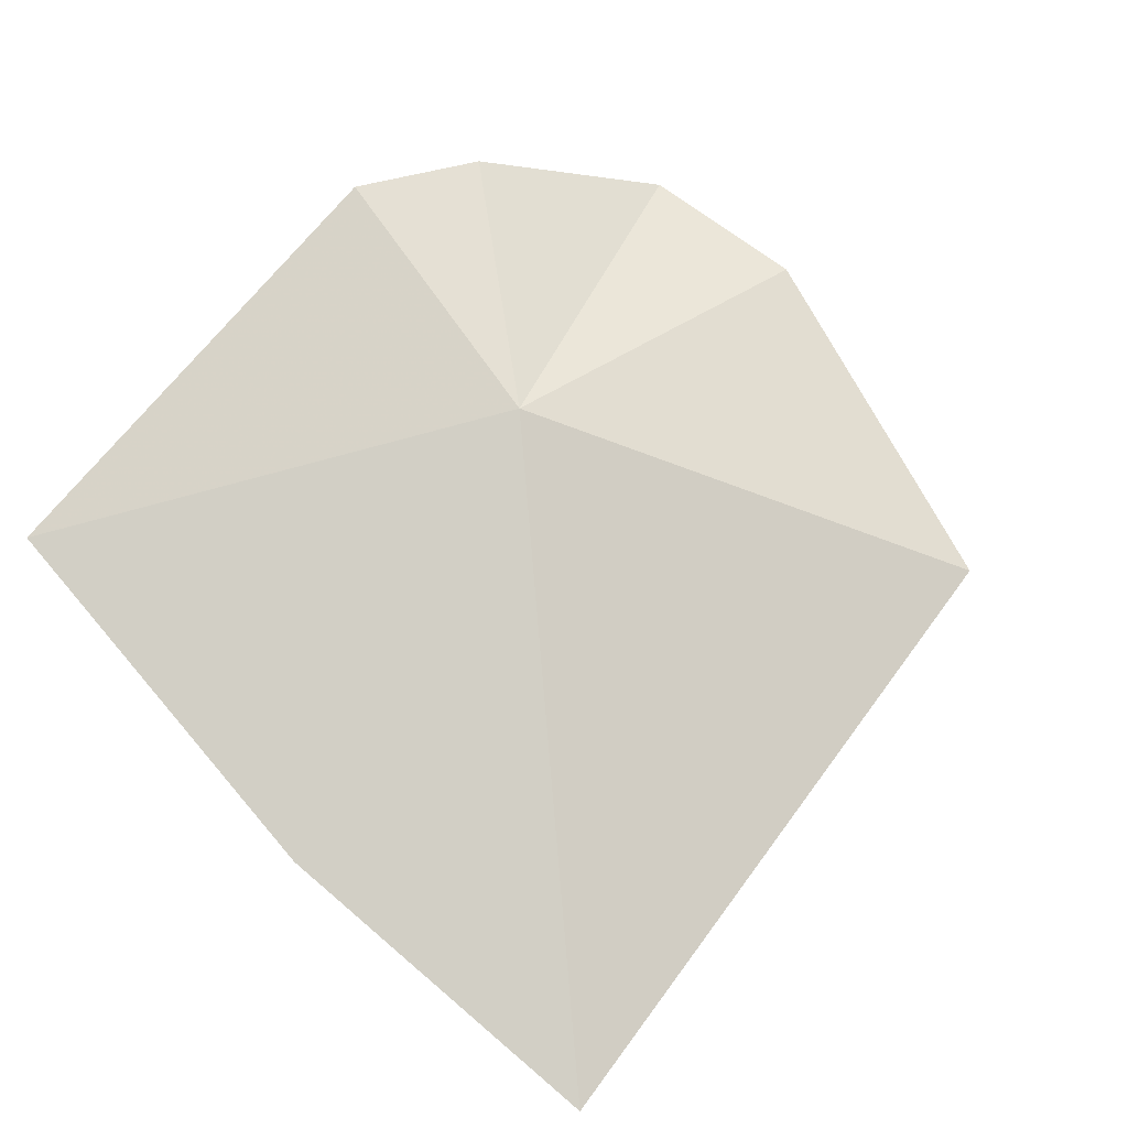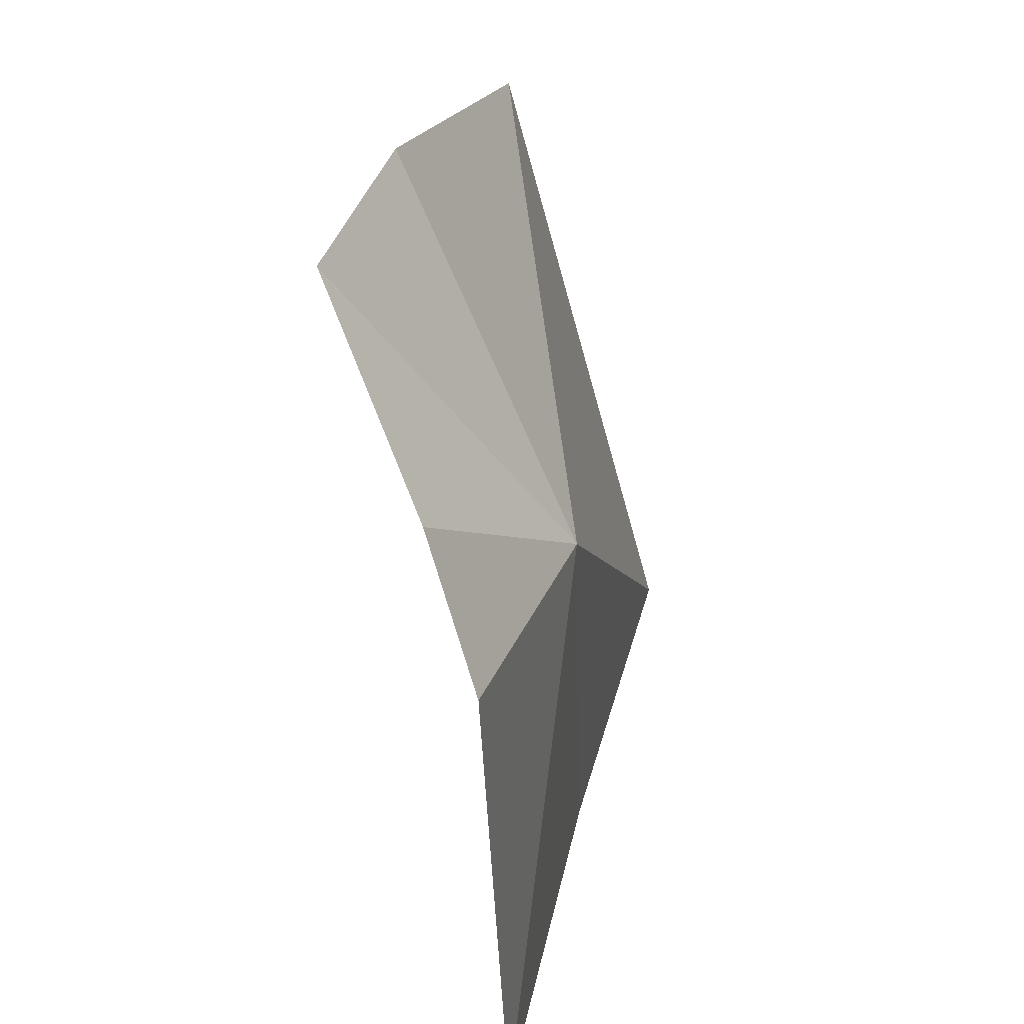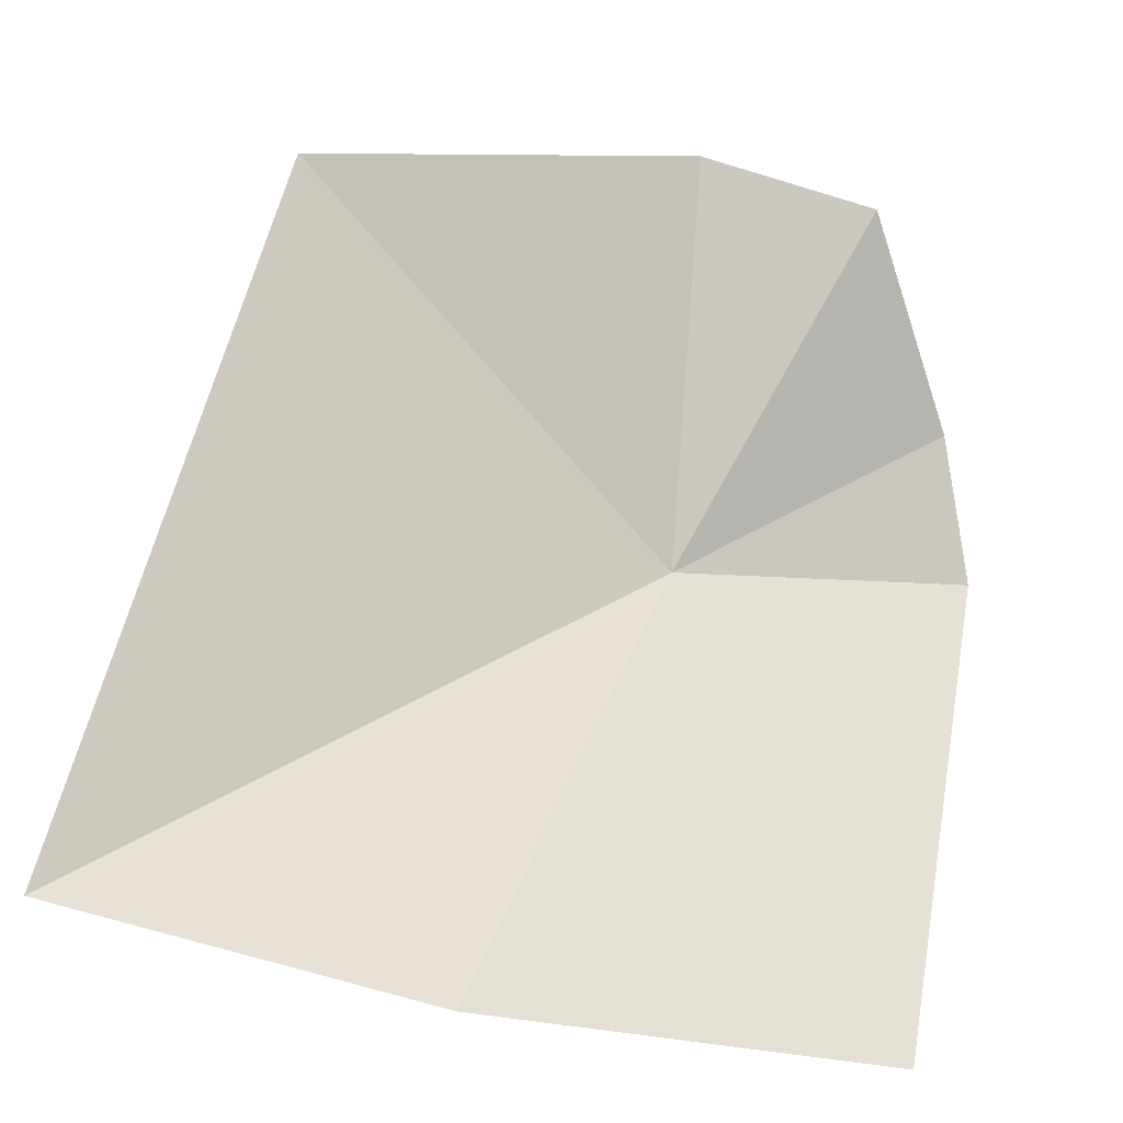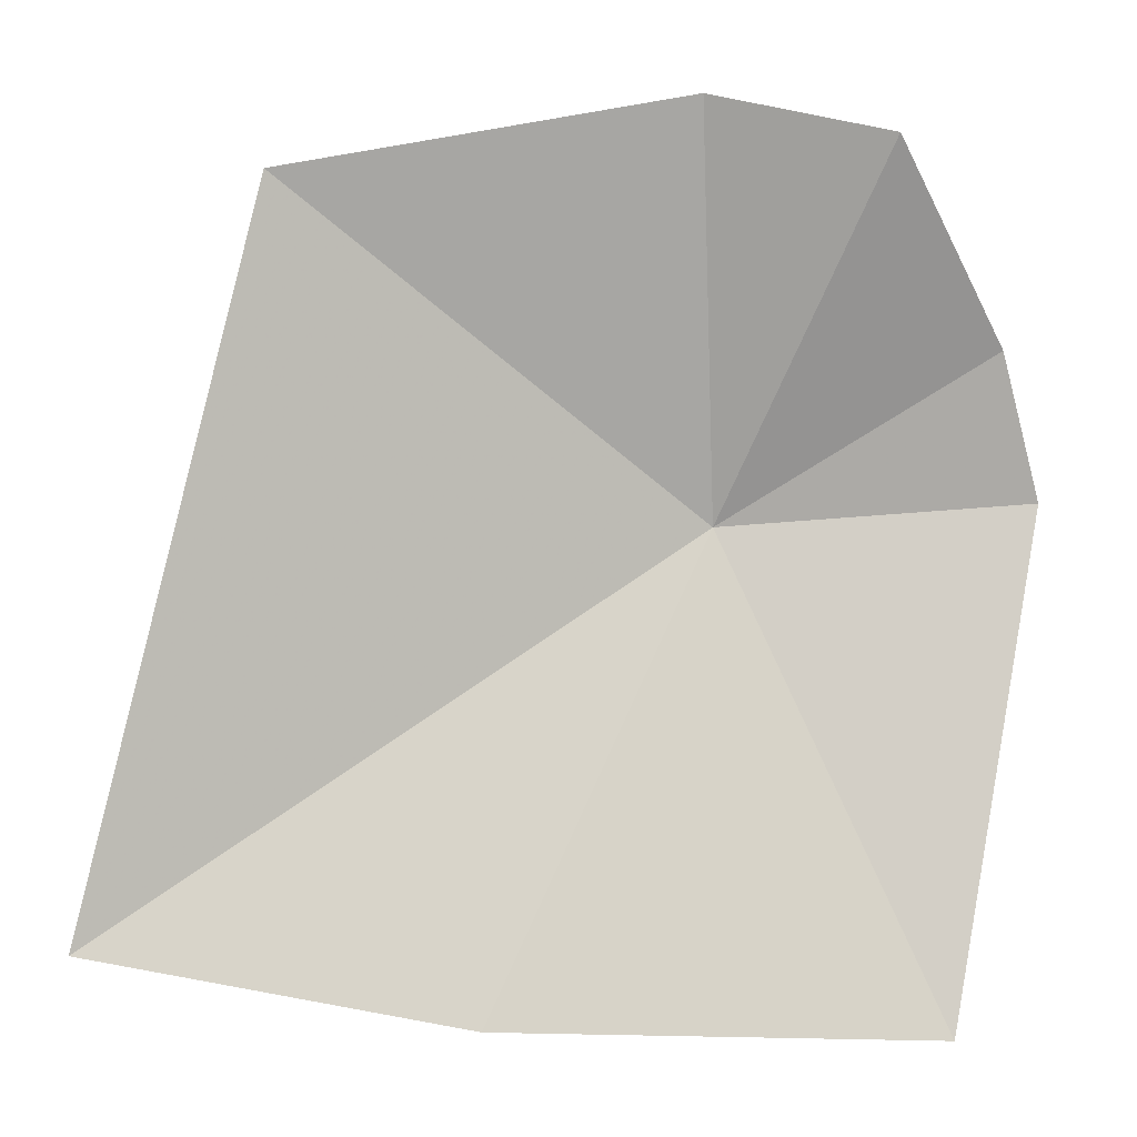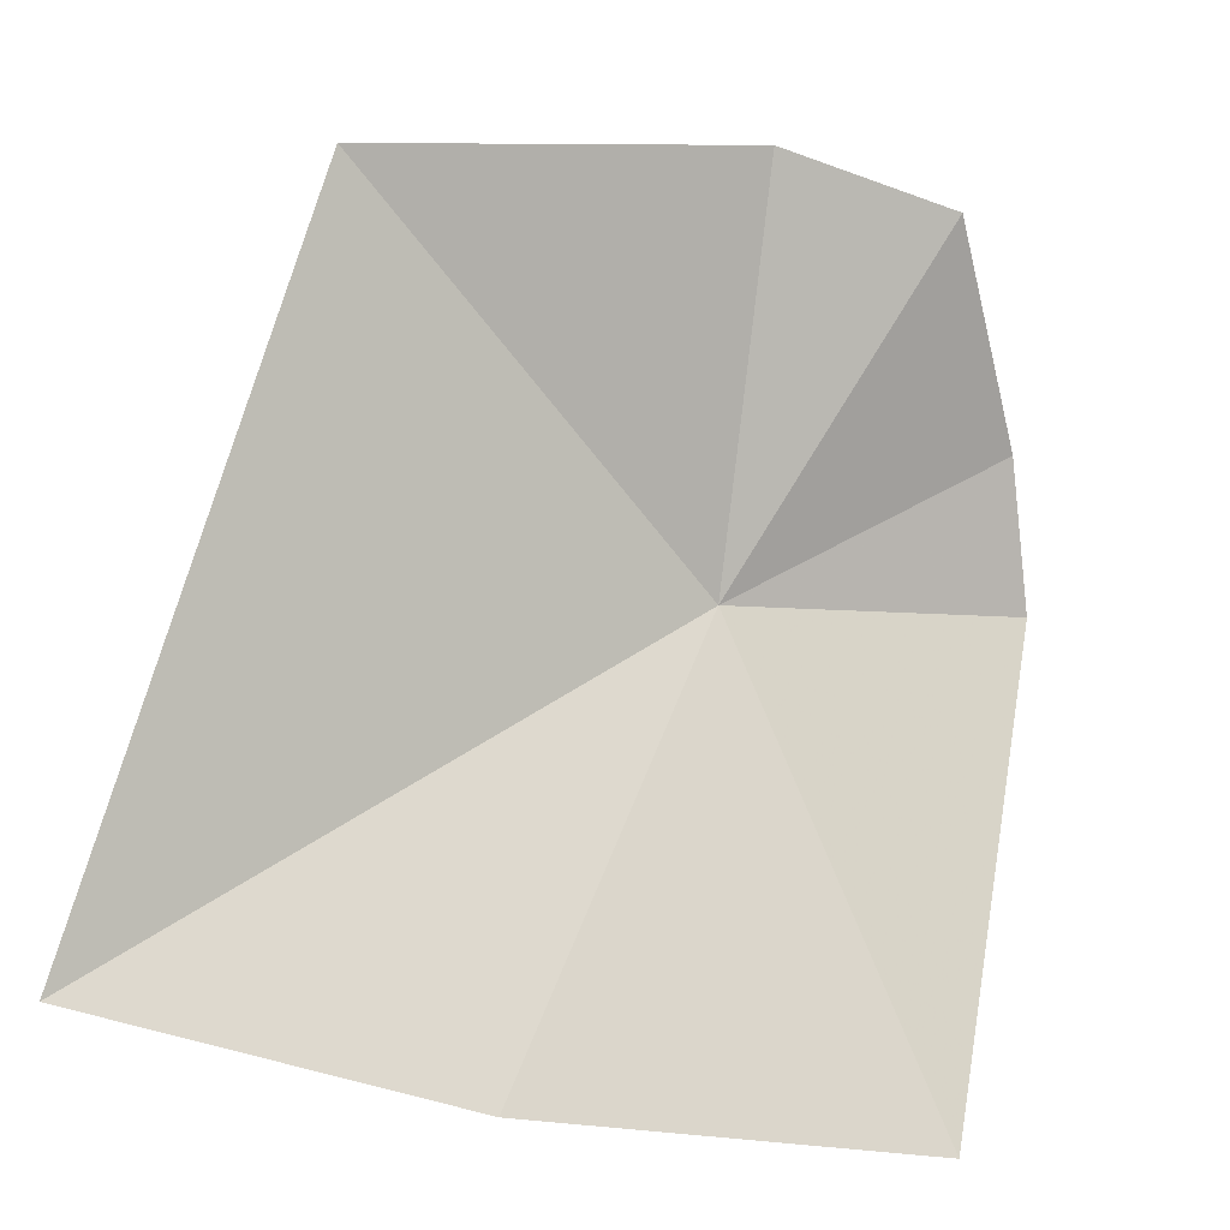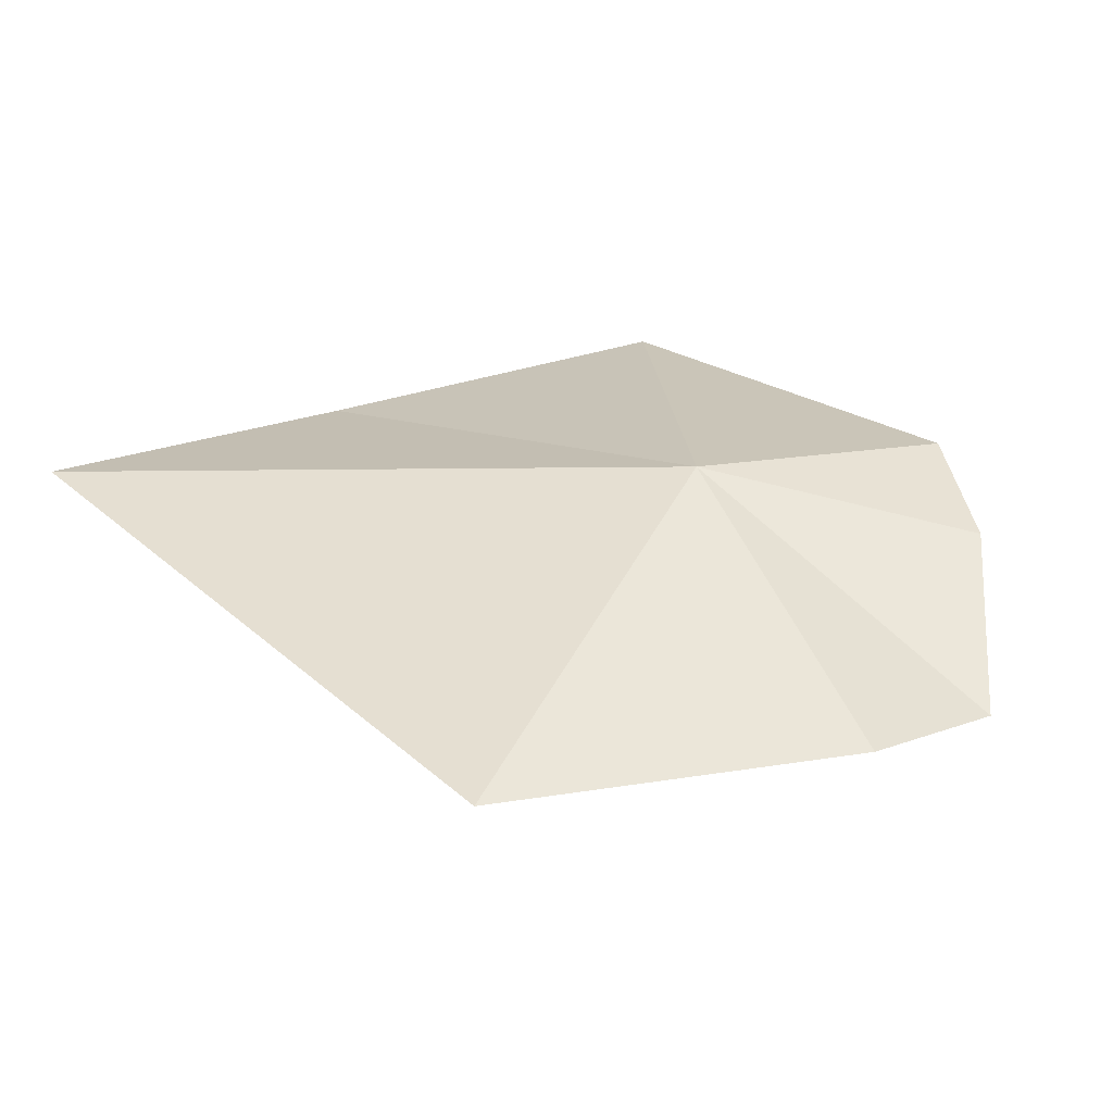
<metadata>
{"format":"obj","ext":"obj","renderer":"f3d","projection":"perspective","resolution":1024,"background":"white","views":[{"elev":77.4,"azim":-129.3,"up":"+Y"},{"elev":29.4,"azim":103.5,"up":"+Z"},{"elev":-26.9,"azim":-16.8,"up":"+Z"},{"elev":-8.9,"azim":-2.5,"up":"+Z"},{"elev":-17.9,"azim":-23.0,"up":"+Z"},{"elev":21.7,"azim":-28.6,"up":"+Y"}]}
</metadata>
<code>
v 2.011 10.79 45.41
v 5.467 10.58 37.8
v 6.903 10.52 45.77
v -1.436 10.2 37.93
v 6.242 9.622 47.9
v -7.364 10.3 39.02
v 4.443 7.723 50.62
v -4.621 8.146 50.1
v 1.655 8.028 51.26
f 1 3 2
f 1 2 4
f 1 5 3
f 1 4 6
f 1 7 5
f 1 6 8
f 1 9 7
f 1 8 9

</code>
